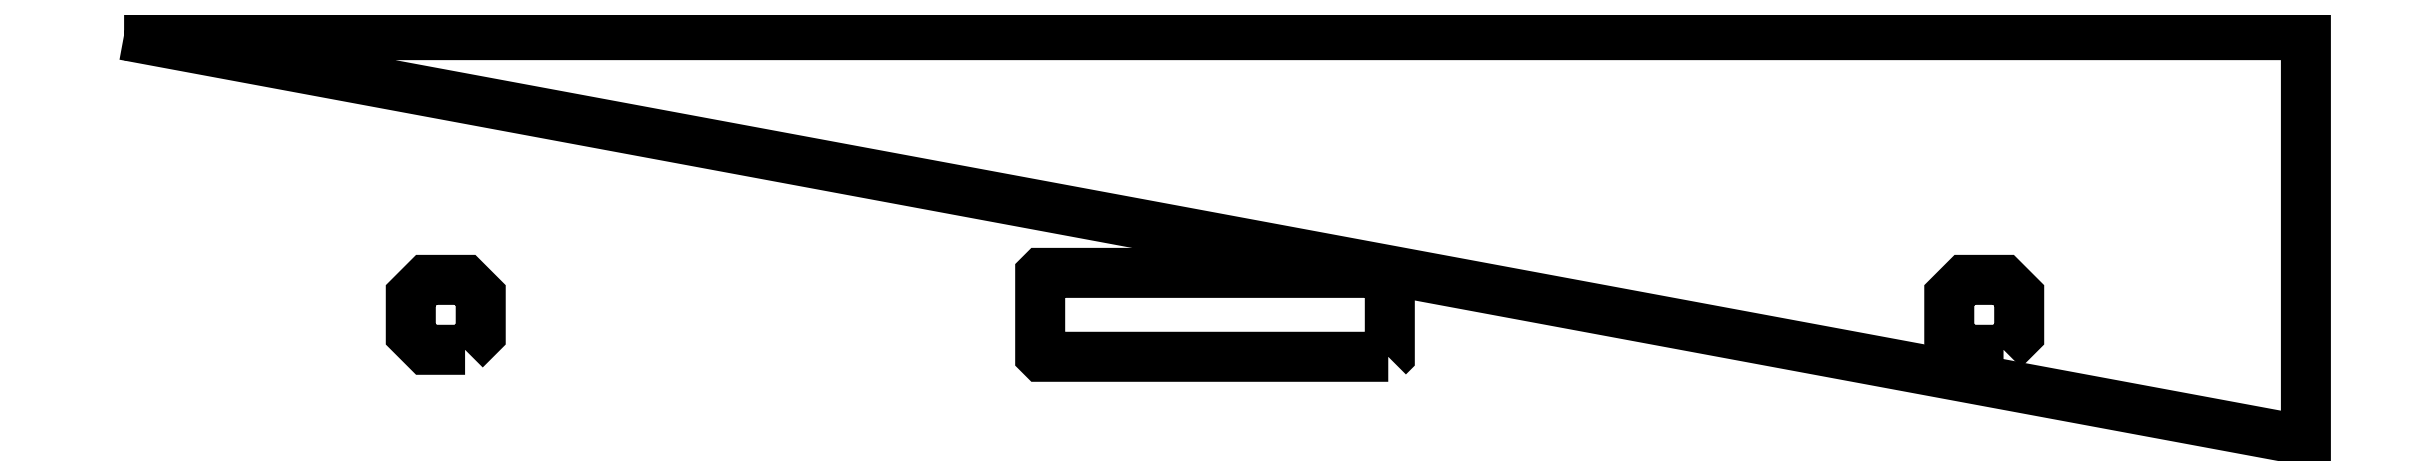
<metadata>
{"format":"dxf","ext":"dxf","renderer":"ezdxf+matplotlib","layout":"modelspace","background":"white","min_lineweight":24,"dpi":150}
</metadata>
<code>
0
SECTION
2
ENTITIES
0
POLYLINE
8
0
66
1
39
3
70
1
10
-110
20
-16
30
0
0
VERTEX
8
0
75
6
10
-107.2
20
-16
30
0
0
VERTEX
8
0
10
-105
20
-13.76
30
0
0
VERTEX
8
0
10
-105
20
-11
30
0
0
VERTEX
8
0
75
6
10
-105
20
-8.239
30
0
0
VERTEX
8
0
10
-107.2
20
-6
30
0
0
VERTEX
8
0
10
-110
20
-6
30
0
0
VERTEX
8
0
75
6
10
-112.8
20
-6
30
0
0
VERTEX
8
0
10
-115
20
-8.239
30
0
0
VERTEX
8
0
10
-115
20
-11
30
0
0
VERTEX
8
0
75
6
10
-115
20
-13.76
30
0
0
VERTEX
8
0
10
-112.8
20
-16
30
0
0
VERTEX
8
0
10
-110
20
-16
30
0
0
SEQEND
8
0
0
POLYLINE
8
0
66
1
39
3
70
1
10
110
20
-16
30
0
0
VERTEX
8
0
75
6
10
112.8
20
-16
30
0
0
VERTEX
8
0
10
115
20
-13.76
30
0
0
VERTEX
8
0
10
115
20
-11
30
0
0
VERTEX
8
0
75
6
10
115
20
-8.239
30
0
0
VERTEX
8
0
10
112.8
20
-6
30
0
0
VERTEX
8
0
10
110
20
-6
30
0
0
VERTEX
8
0
75
6
10
107.2
20
-6
30
0
0
VERTEX
8
0
10
105
20
-8.239
30
0
0
VERTEX
8
0
10
105
20
-11
30
0
0
VERTEX
8
0
75
6
10
105
20
-13.76
30
0
0
VERTEX
8
0
10
107.2
20
-16
30
0
0
VERTEX
8
0
10
110
20
-16
30
0
0
SEQEND
8
0
0
POLYLINE
8
0
66
1
39
3
70
1
10
24.5
20
-17
30
0
0
VERTEX
8
0
75
6
10
24.78
20
-17
30
0
0
VERTEX
8
0
10
25
20
-16.78
30
0
0
VERTEX
8
0
10
25
20
-16.5
30
0
0
VERTEX
8
0
75
0
10
25
20
-5.5
30
0
0
VERTEX
8
0
75
6
10
25
20
-5.224
30
0
0
VERTEX
8
0
10
24.78
20
-5
30
0
0
VERTEX
8
0
10
24.5
20
-5
30
0
0
VERTEX
8
0
75
0
10
-24.5
20
-5
30
0
0
VERTEX
8
0
75
6
10
-24.78
20
-5
30
0
0
VERTEX
8
0
10
-25
20
-5.224
30
0
0
VERTEX
8
0
10
-25
20
-5.5
30
0
0
VERTEX
8
0
75
0
10
-25
20
-16.5
30
0
0
VERTEX
8
0
75
6
10
-25
20
-16.78
30
0
0
VERTEX
8
0
10
-24.78
20
-17
30
0
0
VERTEX
8
0
10
-24.5
20
-17
30
0
0
SEQEND
8
0
0
POLYLINE
8
0
66
1
39
3
70
1
10
-156
20
-29
30
0
0
VERTEX
8
0
75
0
10
-156
20
29
30
0
0
VERTEX
8
0
75
0
10
156
20
29
30
0
0
VERTEX
8
0
75
0
10
156
20
-29
30
0
0
SEQEND
8
0
0
ENDSEC
0
EOF

</code>
